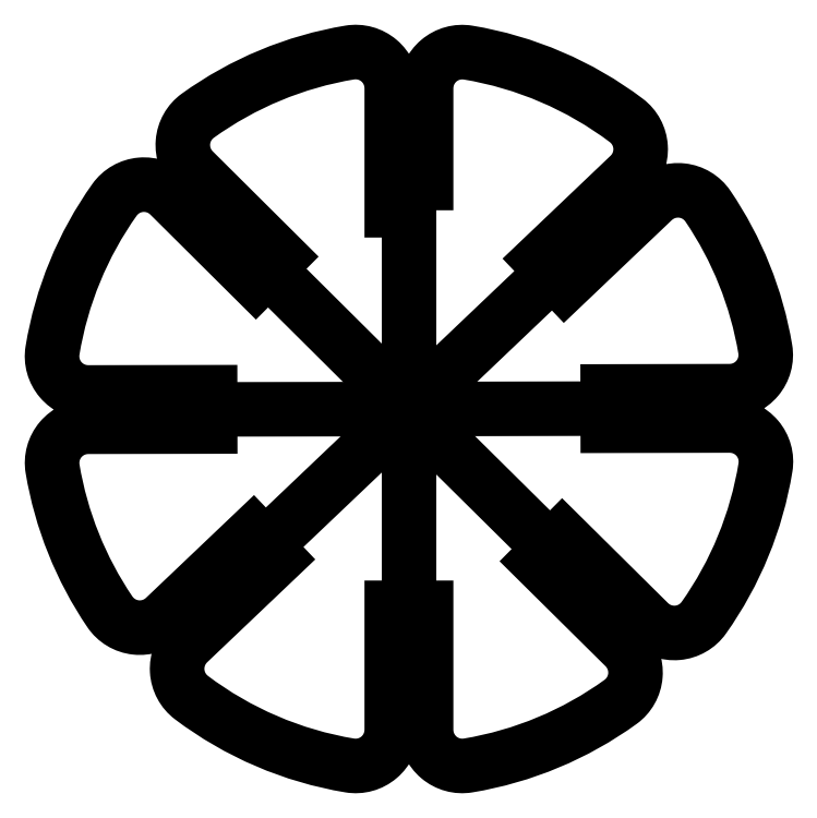
<metadata>
{"format":"dxf","ext":"dxf","renderer":"ezdxf+matplotlib","layout":"modelspace","background":"white","min_lineweight":24,"dpi":150}
</metadata>
<code>
0
SECTION
2
ENTITIES
0
LWPOLYLINE
8
0
90
48
70
1
43
0
10
0.95
20
11
10
-0.95
20
11
10
-0.95
20
17.76
42
0.4633
10
-3.278
20
19.73
42
0.1153
10
-11.68
20
16.23
42
0.4633
10
-11.92
20
13.19
10
-7.131
20
8.429
10
-8.471
20
7.082
10
-13.25
20
11.84
42
0.4633
10
-16.29
20
11.58
42
0.1142
10
-19.72
20
3.243
42
0.4633
10
-17.75
20
0.9186
10
-11
20
0.9306
10
-11
20
-0.9694
10
-17.75
20
-0.9814
42
0.4633
10
-19.72
20
-3.313
42
0.1078
10
-16.55
20
-11.22
42
0.4633
10
-13.52
20
-11.55
10
-8.624
20
-6.894
10
-7.314
20
-8.271
10
-12.21
20
-12.92
42
0.4633
10
-12.03
20
-15.97
42
0.1208
10
-3.278
20
-19.73
42
0.4633
10
-0.95
20
-17.75
10
-0.95
20
-11
10
0.95
20
-11
10
0.95
20
-17.75
42
0.4633
10
3.278
20
-19.73
42
0.1157
10
11.71
20
-16.21
42
0.4633
10
11.95
20
-13.17
10
7.148
20
-8.415
10
8.484
20
-7.065
10
13.28
20
-11.81
42
0.4633
10
16.32
20
-11.55
42
0.1138
10
19.73
20
-3.235
42
0.4633
10
17.75
20
-0.9114
10
11
20
-0.9261
10
11
20
0.9739
10
17.75
20
0.9886
42
0.4633
10
19.72
20
3.321
42
0.1077
10
16.55
20
11.23
42
0.4633
10
13.51
20
11.55
10
8.622
20
6.897
10
7.312
20
8.273
10
12.2
20
12.93
42
0.4633
10
12.03
20
15.98
42
0.1207
10
3.278
20
19.73
42
0.4633
10
0.95
20
17.75
0
LINE
8
0
10
4.041e-15
20
11
30
0
11
0
21
0
31
0
0
LINE
8
0
10
7.967
20
7.585
30
0
11
0
21
0
31
0
0
LINE
8
0
10
11
20
0.0239
30
0
11
0
21
0
31
0
0
LINE
8
0
10
7.816
20
-7.74
30
0
11
0
21
0
31
0
0
LINE
8
0
10
1.436e-09
20
-11
30
0
11
0
21
0
31
0
0
LINE
8
0
10
-7.969
20
-7.582
30
0
11
0
21
0
31
0
0
LINE
8
0
10
-11
20
-0.01944
30
0
11
0
21
0
31
0
0
LINE
8
0
10
-7.801
20
7.756
30
0
11
0
21
0
31
0
0
CIRCLE
8
0
10
0
20
0
30
0
40
2
210
0
220
0
230
1
0
ENDSEC
0
EOF

</code>
